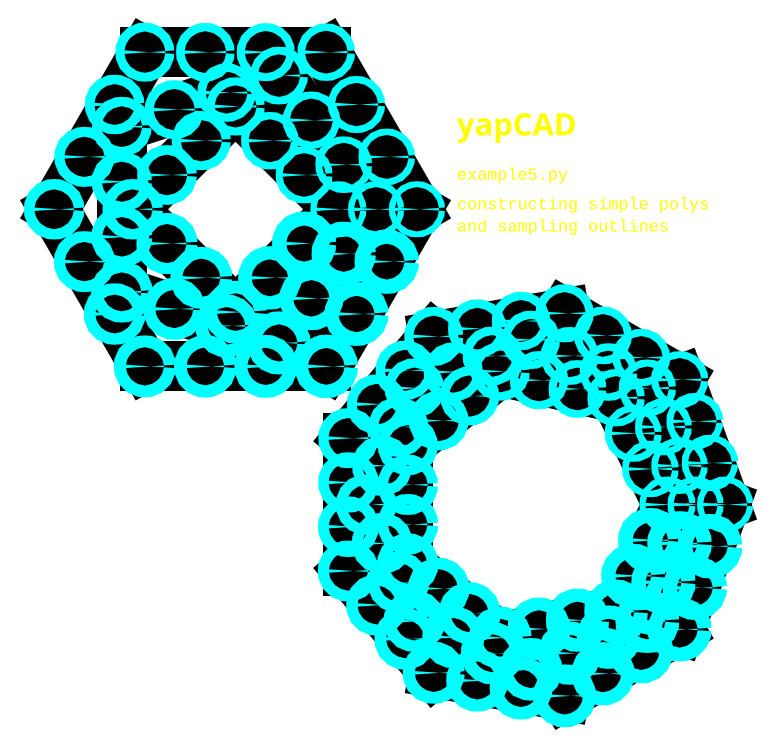
<metadata>
{"format":"dxf","ext":"dxf","renderer":"ezdxf+matplotlib","layout":"modelspace","background":"white","min_lineweight":24,"dpi":150}
</metadata>
<code>
0
SECTION
2
ENTITIES
0
TEXT
8
DOCUMENTATION
10
5
20
15
30
0
40
1.5
1
yapCAD
7
OpenSans-Bold
11
5
21
15
31
0
0
TEXT
8
DOCUMENTATION
10
5
20
12
30
0
40
0.75
1
example5py
7
LiberationMono
11
5
21
12
31
0
0
TEXT
8
DOCUMENTATION
10
5
20
10
30
0
40
0.75
1
constructing simple polys
7
LiberationMono
11
5
21
10
31
0
0
TEXT
8
DOCUMENTATION
10
5
20
8.5
30
0
40
0.75
1
and sampling outlines
7
LiberationMono
11
5
21
8.5
31
0
0
LINE
8
0
10
-3.036
20
10
30
0
11
-10
21
16.96
31
0
0
LINE
8
0
10
-10
20
16.96
30
0
11
-16.96
21
10
31
0
0
LINE
8
0
10
-16.96
20
10
30
0
11
-10
21
3.036
31
0
0
LINE
8
0
10
-10
20
3.036
30
0
11
-3.036
21
10
31
0
0
LINE
8
0
10
-0.4817
20
10
30
0
11
-7.059
21
19.05
31
0
0
LINE
8
0
10
-7.059
20
19.05
30
0
11
-17.7
21
15.59
31
0
0
LINE
8
0
10
-17.7
20
15.59
30
0
11
-17.7
21
4.405
31
0
0
LINE
8
0
10
-17.7
20
4.405
30
0
11
-7.059
21
0.9476
31
0
0
LINE
8
0
10
-7.059
20
0.9476
30
0
11
-0.4817
21
10
31
0
0
LINE
8
0
10
2.286
20
10
30
0
11
-3.857
21
20.64
31
0
0
LINE
8
0
10
-3.857
20
20.64
30
0
11
-16.14
21
20.64
31
0
0
LINE
8
0
10
-16.14
20
20.64
30
0
11
-22.29
21
10
31
0
0
LINE
8
0
10
-22.29
20
10
30
0
11
-16.14
21
-0.64
31
0
0
LINE
8
0
10
-16.14
20
-0.64
30
0
11
-3.857
21
-0.64
31
0
0
LINE
8
0
10
-3.857
20
-0.64
30
0
11
2.286
21
10
31
0
0
LINE
8
0
10
19.25
20
-10
30
0
11
15.77
21
-2.766
31
0
0
LINE
8
0
10
15.77
20
-2.766
30
0
11
7.941
21
-0.9792
31
0
0
LINE
8
0
10
7.941
20
-0.9792
30
0
11
1.663
21
-5.985
31
0
0
LINE
8
0
10
1.663
20
-5.985
30
0
11
1.663
21
-14.01
31
0
0
LINE
8
0
10
1.663
20
-14.01
30
0
11
7.941
21
-19.02
31
0
0
LINE
8
0
10
7.941
20
-19.02
30
0
11
15.77
21
-17.23
31
0
0
LINE
8
0
10
15.77
20
-17.23
30
0
11
19.25
21
-10
31
0
0
LINE
8
0
10
21.15
20
-10
30
0
11
17.89
21
-2.112
31
0
0
LINE
8
0
10
17.89
20
-2.112
30
0
11
10
21
1.155
31
0
0
LINE
8
0
10
10
20
1.155
30
0
11
2.112
21
-2.112
31
0
0
LINE
8
0
10
2.112
20
-2.112
30
0
11
-1.155
21
-10
31
0
0
LINE
8
0
10
-1.155
20
-10
30
0
11
2.112
21
-17.89
31
0
0
LINE
8
0
10
2.112
20
-17.89
30
0
11
10
21
-21.15
31
0
0
LINE
8
0
10
10
20
-21.15
30
0
11
17.89
21
-17.89
31
0
0
LINE
8
0
10
17.89
20
-17.89
30
0
11
21.15
21
-10
31
0
0
LINE
8
0
10
23.15
20
-10
30
0
11
20.08
21
-1.544
31
0
0
LINE
8
0
10
20.08
20
-1.544
30
0
11
12.28
21
2.955
31
0
0
LINE
8
0
10
12.28
20
2.955
30
0
11
3.423
21
1.392
31
0
0
LINE
8
0
10
3.423
20
1.392
30
0
11
-2.361
21
-5.501
31
0
0
LINE
8
0
10
-2.361
20
-5.501
30
0
11
-2.361
21
-14.5
31
0
0
LINE
8
0
10
-2.361
20
-14.5
30
0
11
3.423
21
-21.39
31
0
0
LINE
8
0
10
3.423
20
-21.39
30
0
11
12.28
21
-22.95
31
0
0
LINE
8
0
10
12.28
20
-22.95
30
0
11
20.08
21
-18.46
31
0
0
LINE
8
0
10
20.08
20
-18.46
30
0
11
23.15
21
-10
31
0
0
CIRCLE
8
DRILLS
10
-3.036
20
10
30
0
40
0.2
0
CIRCLE
8
DRILLS
10
-5.357
20
12.32
30
0
40
0.225
0
CIRCLE
8
DRILLS
10
-7.679
20
14.64
30
0
40
0.25
0
CIRCLE
8
DRILLS
10
-10
20
16.96
30
0
40
0.275
0
CIRCLE
8
DRILLS
10
-12.32
20
14.64
30
0
40
0.3
0
CIRCLE
8
DRILLS
10
-14.64
20
12.32
30
0
40
0.325
0
CIRCLE
8
DRILLS
10
-16.96
20
10
30
0
40
0.35
0
CIRCLE
8
DRILLS
10
-14.64
20
7.679
30
0
40
0.375
0
CIRCLE
8
DRILLS
10
-12.32
20
5.357
30
0
40
0.4
0
CIRCLE
8
DRILLS
10
-10
20
3.036
30
0
40
0.425
0
CIRCLE
8
DRILLS
10
-7.679
20
5.357
30
0
40
0.45
0
CIRCLE
8
DRILLS
10
-5.357
20
7.679
30
0
40
0.475
0
CIRCLE
8
DRILLS
10
-0.4817
20
10
30
0
40
0.2
0
CIRCLE
8
DRILLS
10
-2.674
20
13.02
30
0
40
0.22
0
CIRCLE
8
DRILLS
10
-4.866
20
16.03
30
0
40
0.24
0
CIRCLE
8
DRILLS
10
-7.059
20
19.05
30
0
40
0.26
0
CIRCLE
8
DRILLS
10
-10.61
20
17.9
30
0
40
0.28
0
CIRCLE
8
DRILLS
10
-14.15
20
16.75
30
0
40
0.3
0
CIRCLE
8
DRILLS
10
-17.7
20
15.59
30
0
40
0.32
0
CIRCLE
8
DRILLS
10
-17.7
20
11.86
30
0
40
0.34
0
CIRCLE
8
DRILLS
10
-17.7
20
8.135
30
0
40
0.36
0
CIRCLE
8
DRILLS
10
-17.7
20
4.405
30
0
40
0.38
0
CIRCLE
8
DRILLS
10
-14.15
20
3.253
30
0
40
0.4
0
CIRCLE
8
DRILLS
10
-10.61
20
2.1
30
0
40
0.42
0
CIRCLE
8
DRILLS
10
-7.059
20
0.9476
30
0
40
0.44
0
CIRCLE
8
DRILLS
10
-4.866
20
3.965
30
0
40
0.46
0
CIRCLE
8
DRILLS
10
-2.674
20
6.983
30
0
40
0.48
0
CIRCLE
8
DRILLS
10
2.286
20
10
30
0
40
0.2
0
CIRCLE
8
DRILLS
10
0.2384
20
13.55
30
0
40
0.2167
0
CIRCLE
8
DRILLS
10
-1.809
20
17.09
30
0
40
0.2333
0
CIRCLE
8
DRILLS
10
-3.857
20
20.64
30
0
40
0.25
0
CIRCLE
8
DRILLS
10
-7.952
20
20.64
30
0
40
0.2667
0
CIRCLE
8
DRILLS
10
-12.05
20
20.64
30
0
40
0.2833
0
CIRCLE
8
DRILLS
10
-16.14
20
20.64
30
0
40
0.3
0
CIRCLE
8
DRILLS
10
-18.19
20
17.09
30
0
40
0.3167
0
CIRCLE
8
DRILLS
10
-20.24
20
13.55
30
0
40
0.3333
0
CIRCLE
8
DRILLS
10
-22.29
20
10
30
0
40
0.35
0
CIRCLE
8
DRILLS
10
-20.24
20
6.453
30
0
40
0.3667
0
CIRCLE
8
DRILLS
10
-18.19
20
2.907
30
0
40
0.3833
0
CIRCLE
8
DRILLS
10
-16.14
20
-0.64
30
0
40
0.4
0
CIRCLE
8
DRILLS
10
-12.05
20
-0.64
30
0
40
0.4167
0
CIRCLE
8
DRILLS
10
-7.952
20
-0.64
30
0
40
0.4333
0
CIRCLE
8
DRILLS
10
-3.857
20
-0.64
30
0
40
0.45
0
CIRCLE
8
DRILLS
10
-1.809
20
2.907
30
0
40
0.4667
0
CIRCLE
8
DRILLS
10
0.2384
20
6.453
30
0
40
0.4833
0
CIRCLE
8
DRILLS
10
19.25
20
-10
30
0
40
0.2
0
CIRCLE
8
DRILLS
10
18.09
20
-7.589
30
0
40
0.2143
0
CIRCLE
8
DRILLS
10
16.93
20
-5.177
30
0
40
0.2286
0
CIRCLE
8
DRILLS
10
15.77
20
-2.766
30
0
40
0.2429
0
CIRCLE
8
DRILLS
10
13.16
20
-2.17
30
0
40
0.2571
0
CIRCLE
8
DRILLS
10
10.55
20
-1.575
30
0
40
0.2714
0
CIRCLE
8
DRILLS
10
7.941
20
-0.9792
30
0
40
0.2857
0
CIRCLE
8
DRILLS
10
5.849
20
-2.648
30
0
40
0.3
0
CIRCLE
8
DRILLS
10
3.756
20
-4.317
30
0
40
0.3143
0
CIRCLE
8
DRILLS
10
1.663
20
-5.985
30
0
40
0.3286
0
CIRCLE
8
DRILLS
10
1.663
20
-8.662
30
0
40
0.3429
0
CIRCLE
8
DRILLS
10
1.663
20
-11.34
30
0
40
0.3571
0
CIRCLE
8
DRILLS
10
1.663
20
-14.01
30
0
40
0.3714
0
CIRCLE
8
DRILLS
10
3.756
20
-15.68
30
0
40
0.3857
0
CIRCLE
8
DRILLS
10
5.849
20
-17.35
30
0
40
0.4
0
CIRCLE
8
DRILLS
10
7.941
20
-19.02
30
0
40
0.4143
0
CIRCLE
8
DRILLS
10
10.55
20
-18.43
30
0
40
0.4286
0
CIRCLE
8
DRILLS
10
13.16
20
-17.83
30
0
40
0.4429
0
CIRCLE
8
DRILLS
10
15.77
20
-17.23
30
0
40
0.4571
0
CIRCLE
8
DRILLS
10
16.93
20
-14.82
30
0
40
0.4714
0
CIRCLE
8
DRILLS
10
18.09
20
-12.41
30
0
40
0.4857
0
CIRCLE
8
DRILLS
10
21.15
20
-10
30
0
40
0.2
0
CIRCLE
8
DRILLS
10
20.07
20
-7.371
30
0
40
0.2125
0
CIRCLE
8
DRILLS
10
18.98
20
-4.742
30
0
40
0.225
0
CIRCLE
8
DRILLS
10
17.89
20
-2.112
30
0
40
0.2375
0
CIRCLE
8
DRILLS
10
15.26
20
-1.023
30
0
40
0.25
0
CIRCLE
8
DRILLS
10
12.63
20
0.06578
30
0
40
0.2625
0
CIRCLE
8
DRILLS
10
10
20
1.155
30
0
40
0.275
0
CIRCLE
8
DRILLS
10
7.371
20
0.06578
30
0
40
0.2875
0
CIRCLE
8
DRILLS
10
4.742
20
-1.023
30
0
40
0.3
0
CIRCLE
8
DRILLS
10
2.112
20
-2.112
30
0
40
0.3125
0
CIRCLE
8
DRILLS
10
1.023
20
-4.742
30
0
40
0.325
0
CIRCLE
8
DRILLS
10
-0.06578
20
-7.371
30
0
40
0.3375
0
CIRCLE
8
DRILLS
10
-1.155
20
-10
30
0
40
0.35
0
CIRCLE
8
DRILLS
10
-0.06578
20
-12.63
30
0
40
0.3625
0
CIRCLE
8
DRILLS
10
1.023
20
-15.26
30
0
40
0.375
0
CIRCLE
8
DRILLS
10
2.112
20
-17.89
30
0
40
0.3875
0
CIRCLE
8
DRILLS
10
4.742
20
-18.98
30
0
40
0.4
0
CIRCLE
8
DRILLS
10
7.371
20
-20.07
30
0
40
0.4125
0
CIRCLE
8
DRILLS
10
10
20
-21.15
30
0
40
0.425
0
CIRCLE
8
DRILLS
10
12.63
20
-20.07
30
0
40
0.4375
0
CIRCLE
8
DRILLS
10
15.26
20
-18.98
30
0
40
0.45
0
CIRCLE
8
DRILLS
10
17.89
20
-17.89
30
0
40
0.4625
0
CIRCLE
8
DRILLS
10
18.98
20
-15.26
30
0
40
0.475
0
CIRCLE
8
DRILLS
10
20.07
20
-12.63
30
0
40
0.4875
0
CIRCLE
8
DRILLS
10
23.15
20
-10
30
0
40
0.2
0
CIRCLE
8
DRILLS
10
22.13
20
-7.181
30
0
40
0.2111
0
CIRCLE
8
DRILLS
10
21.1
20
-4.363
30
0
40
0.2222
0
CIRCLE
8
DRILLS
10
20.08
20
-1.544
30
0
40
0.2333
0
CIRCLE
8
DRILLS
10
17.48
20
-0.04469
30
0
40
0.2444
0
CIRCLE
8
DRILLS
10
14.88
20
1.455
30
0
40
0.2556
0
CIRCLE
8
DRILLS
10
12.28
20
2.955
30
0
40
0.2667
0
CIRCLE
8
DRILLS
10
9.33
20
2.434
30
0
40
0.2778
0
CIRCLE
8
DRILLS
10
6.377
20
1.913
30
0
40
0.2889
0
CIRCLE
8
DRILLS
10
3.423
20
1.392
30
0
40
0.3
0
CIRCLE
8
DRILLS
10
1.495
20
-0.9055
30
0
40
0.3111
0
CIRCLE
8
DRILLS
10
-0.4333
20
-3.203
30
0
40
0.3222
0
CIRCLE
8
DRILLS
10
-2.361
20
-5.501
30
0
40
0.3333
0
CIRCLE
8
DRILLS
10
-2.361
20
-8.5
30
0
40
0.3444
0
CIRCLE
8
DRILLS
10
-2.361
20
-11.5
30
0
40
0.3556
0
CIRCLE
8
DRILLS
10
-2.361
20
-14.5
30
0
40
0.3667
0
CIRCLE
8
DRILLS
10
-0.4333
20
-16.8
30
0
40
0.3778
0
CIRCLE
8
DRILLS
10
1.495
20
-19.09
30
0
40
0.3889
0
CIRCLE
8
DRILLS
10
3.423
20
-21.39
30
0
40
0.4
0
CIRCLE
8
DRILLS
10
6.377
20
-21.91
30
0
40
0.4111
0
CIRCLE
8
DRILLS
10
9.33
20
-22.43
30
0
40
0.4222
0
CIRCLE
8
DRILLS
10
12.28
20
-22.95
30
0
40
0.4333
0
CIRCLE
8
DRILLS
10
14.88
20
-21.46
30
0
40
0.4444
0
CIRCLE
8
DRILLS
10
17.48
20
-19.96
30
0
40
0.4556
0
CIRCLE
8
DRILLS
10
20.08
20
-18.46
30
0
40
0.4667
0
CIRCLE
8
DRILLS
10
21.1
20
-15.64
30
0
40
0.4778
0
CIRCLE
8
DRILLS
10
22.13
20
-12.82
30
0
40
0.4889
0
ENDSEC
0
EOF

</code>
